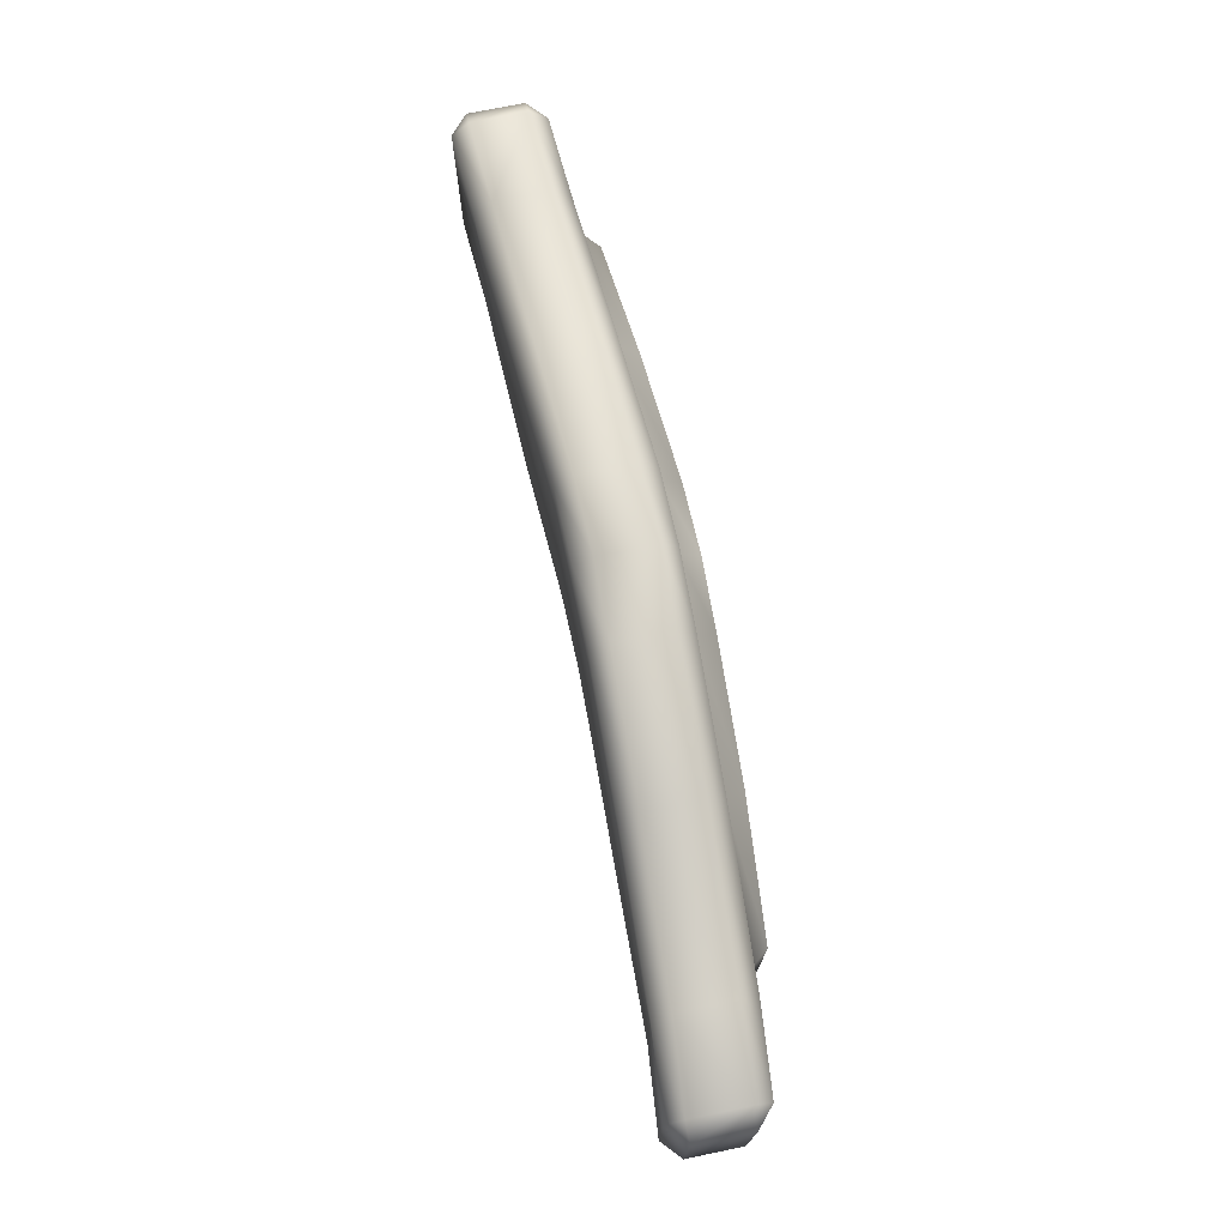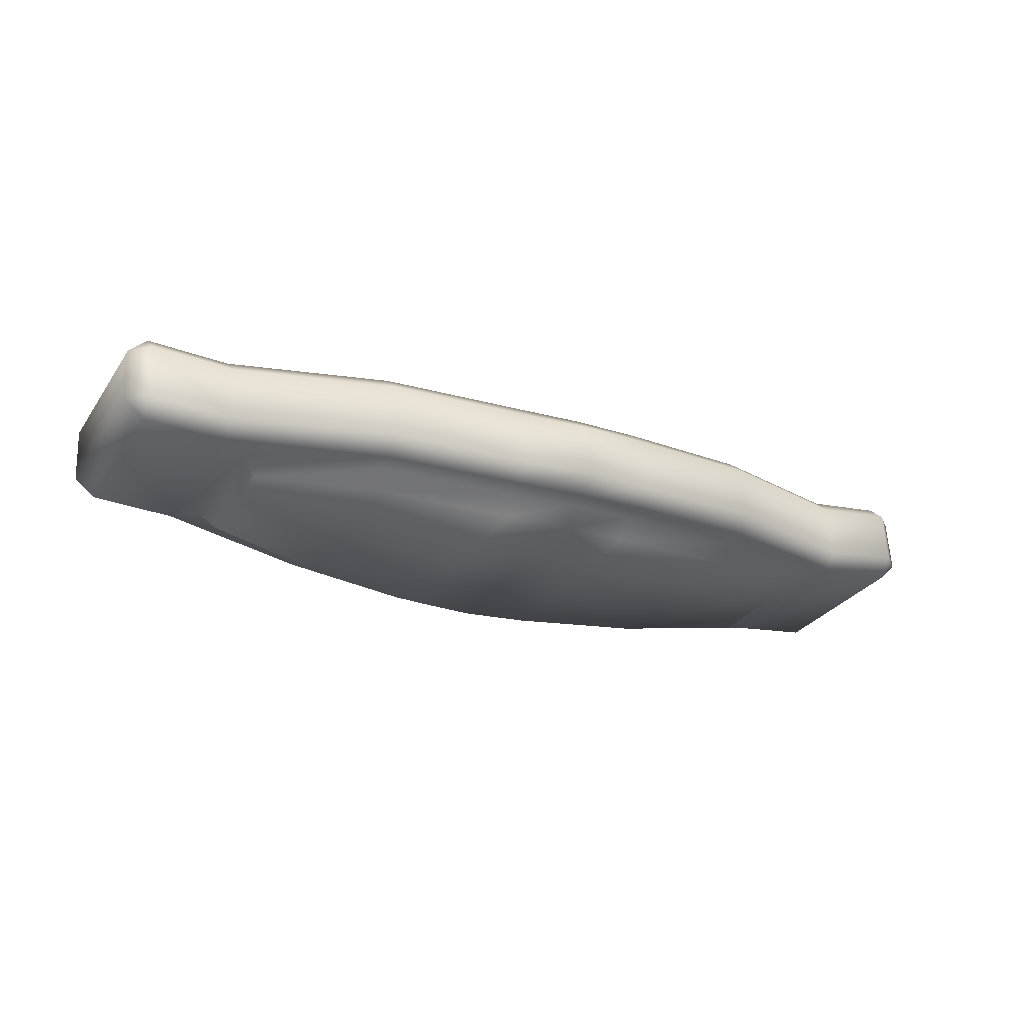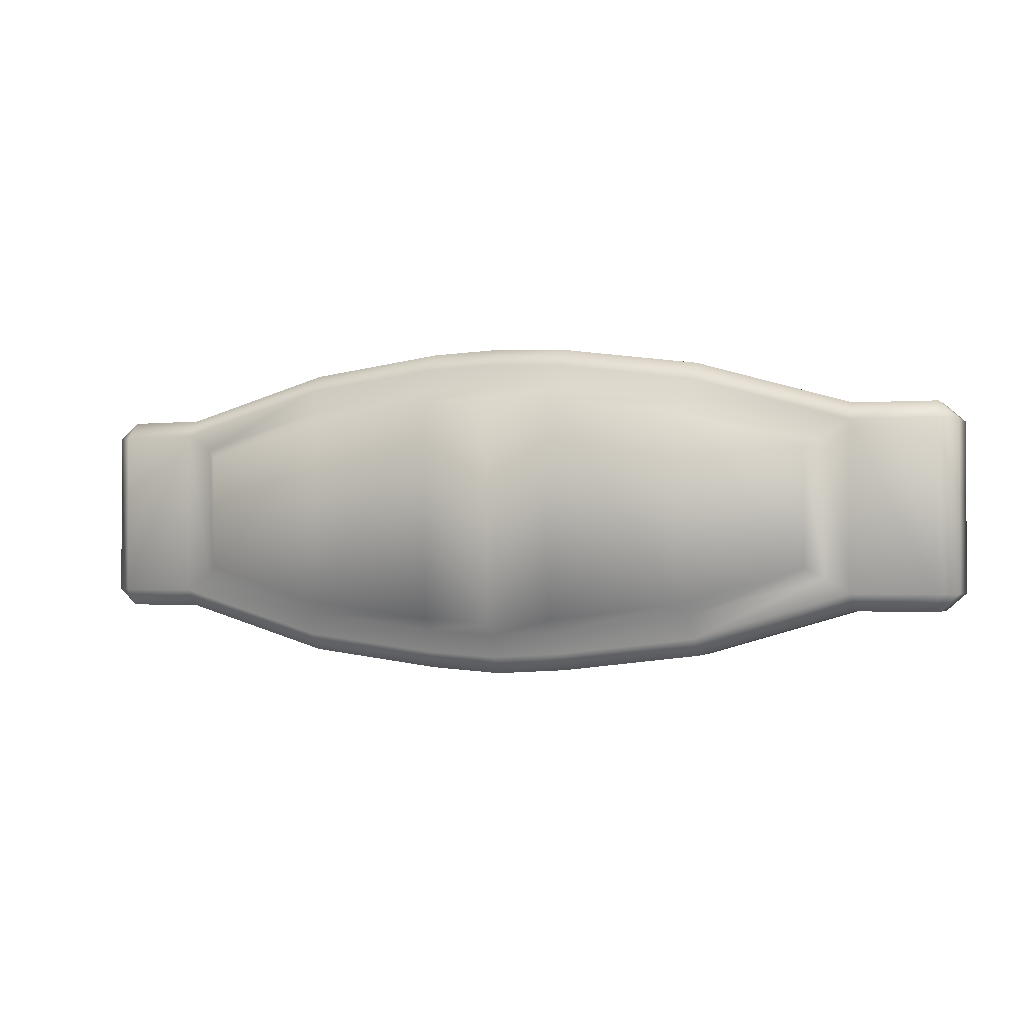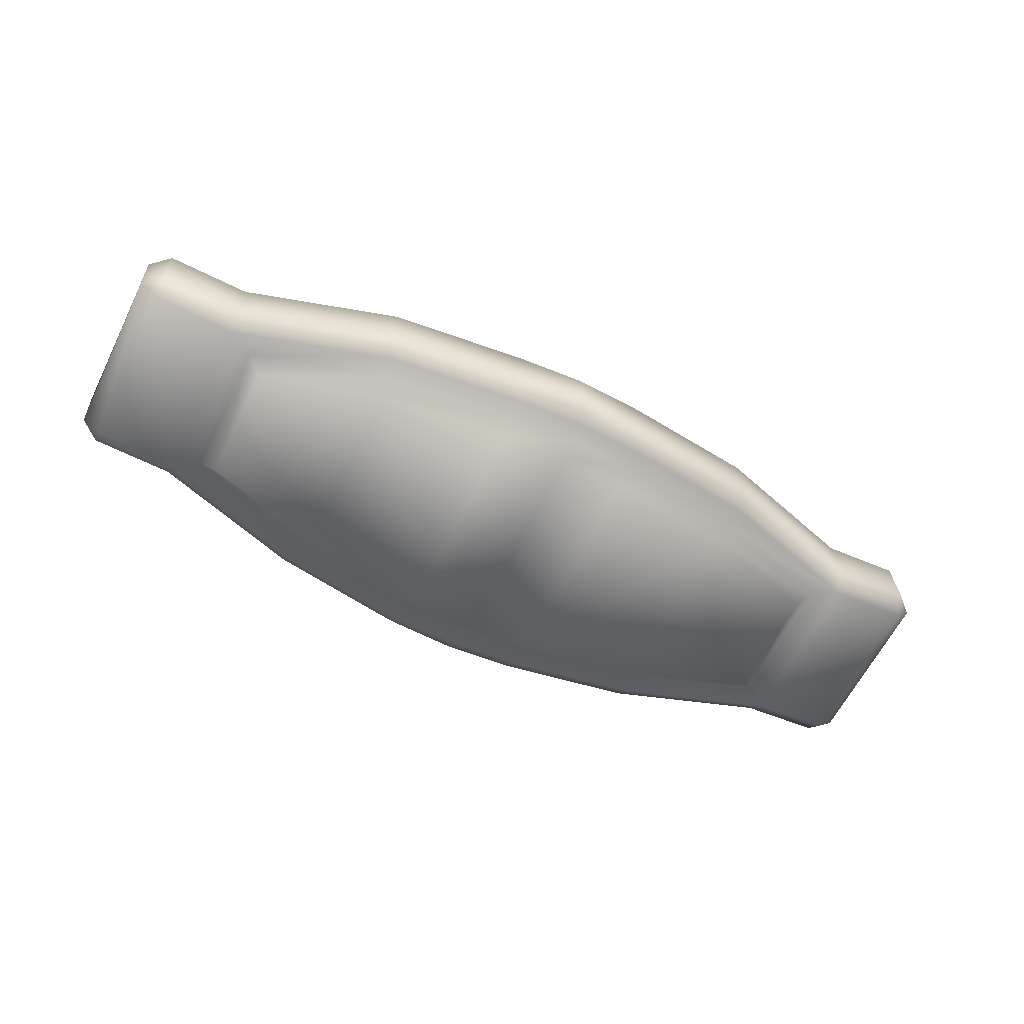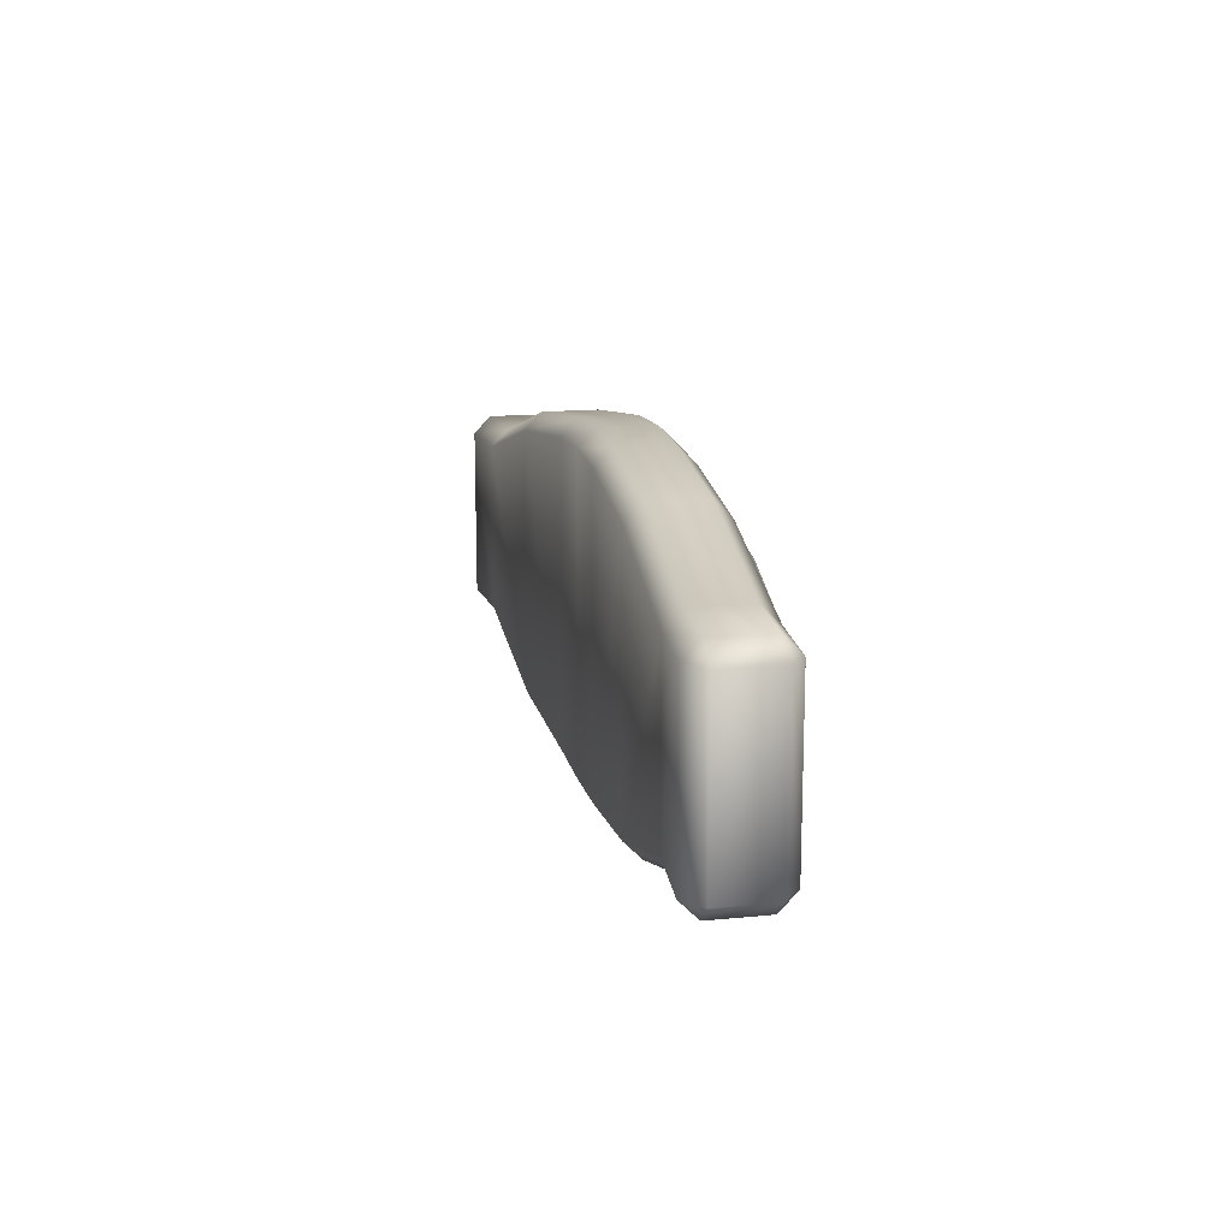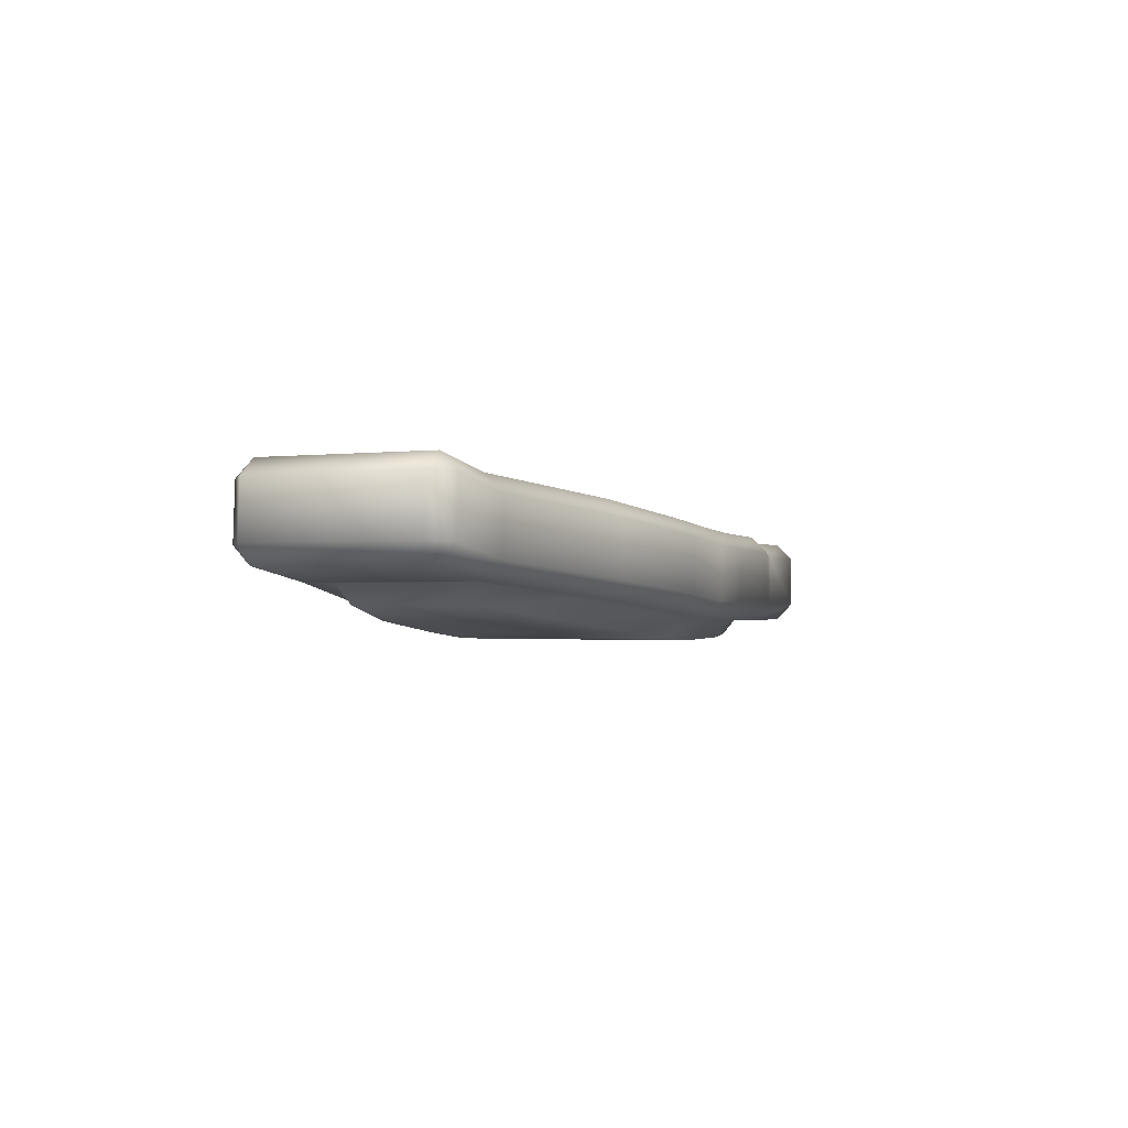
<metadata>
{"format":"obj","ext":"obj","renderer":"f3d","projection":"perspective","resolution":1024,"background":"white","views":[{"elev":72.7,"azim":75.2,"up":"+Y"},{"elev":-29.4,"azim":-27.9,"up":"+Z"},{"elev":-1.5,"azim":-162.7,"up":"+Y"},{"elev":-62.6,"azim":-26.6,"up":"+Z"},{"elev":15.0,"azim":74.8,"up":"+Y"},{"elev":-1.6,"azim":113.5,"up":"+Z"}]}
</metadata>
<code>
o mesh58/mesh58-geometry#mesh58-geometry
v -0.1451 0.1835 -0.6582
v -0.1794 0.1821 -0.6594
v -0.1451 0.04075 -0.6582
v -0.1447 0.1917 -0.6663
v -0.1794 0.04292 -0.6594
v -0.111 0.1821 -0.6555
v -0.1105 0.1903 -0.6637
v -0.1789 0.1903 -0.6676
v -0.2444 0.1737 -0.6588
v -0.1789 0.03473 -0.6676
v -0.111 0.04292 -0.6555
v -0.1432 0.1917 -0.6922
v -0.2444 0.05086 -0.6588
v -0.244 0.04262 -0.667
v -0.1447 0.03257 -0.6663
v -0.04582 0.182 -0.6581
v -0.04628 0.1737 -0.65
v -0.1091 0.1903 -0.6896
v -0.1775 0.1903 -0.6934
v -0.244 0.182 -0.667
v -0.3177 0.153 -0.6592
v -0.1775 0.03473 -0.6934
v -0.04438 0.182 -0.684
v -0.1105 0.03473 -0.6637
v -0.04628 0.05086 -0.65
v -0.1086 0.1821 -0.6977
v -0.1428 0.1835 -0.7003
v -0.2425 0.182 -0.6929
v -0.3177 0.0725 -0.6592
v -0.3172 0.06433 -0.6673
v -0.2425 0.04262 -0.6929
v -0.1432 0.03257 -0.6922
v 0.02852 0.1612 -0.6776
v 0.02707 0.1612 -0.6517
v -0.1091 0.03473 -0.6896
v 0.02662 0.153 -0.6436
v -0.04392 0.1737 -0.6922
v -0.177 0.1821 -0.7016
v -0.3158 0.1612 -0.6932
v -0.3172 0.1612 -0.6673
v -0.3567 0.153 -0.6587
v -0.2421 0.05086 -0.701
v -0.177 0.04292 -0.7016
v 0.02897 0.153 -0.6857
v -0.04582 0.04262 -0.6581
v 0.02662 0.0725 -0.6436
v -0.04661 0.1634 -0.6923
v -0.1098 0.1716 -0.6979
v -0.1428 0.1729 -0.7005
v -0.2421 0.1737 -0.701
v -0.3567 0.0725 -0.6587
v -0.3562 0.06433 -0.6669
v -0.3158 0.06433 -0.6932
v -0.3153 0.0725 -0.7013
v -0.1428 0.04075 -0.7003
v 0.06718 0.1612 -0.6719
v 0.06764 0.153 -0.6801
v 0.06574 0.1612 -0.6461
v -0.04438 0.04262 -0.684
v 0.06528 0.153 -0.6379
v 0.01706 0.1453 -0.6858
v -0.1759 0.1716 -0.7016
v -0.3153 0.153 -0.7013
v -0.3548 0.1612 -0.6927
v -0.3562 0.1612 -0.6669
v -0.3654 0.153 -0.6673
v -0.3034 0.08009 -0.7003
v -0.2393 0.06117 -0.7009
v -0.1758 0.05341 -0.7016
v -0.1086 0.04292 -0.6977
v 0.06764 0.0725 -0.6801
v 0.02707 0.06433 -0.6517
v 0.06528 0.0725 -0.6379
v 0.01706 0.08009 -0.6858
v 0.01009 0.1409 -0.695
v -0.04821 0.1575 -0.7015
v -0.1103 0.1655 -0.7071
v -0.1423 0.1668 -0.7097
v -0.2394 0.1634 -0.7009
v -0.3654 0.0725 -0.6673
v -0.3548 0.06433 -0.6927
v -0.3543 0.0725 -0.7009
v -0.3034 0.1453 -0.7003
v -0.1428 0.05132 -0.7005
v 0.07495 0.153 -0.6456
v 0.0764 0.153 -0.6715
v 0.02897 0.0725 -0.6857
v -0.04392 0.05086 -0.6922
v 0.02852 0.06433 -0.6776
v 0.07495 0.0725 -0.6456
v 0.01009 0.08448 -0.695
v -0.1742 0.1655 -0.7107
v -0.3543 0.153 -0.7009
v -0.364 0.153 -0.6932
v -0.2955 0.1409 -0.7087
v -0.2955 0.08448 -0.7087
v -0.2366 0.06712 -0.7099
v -0.174 0.05946 -0.7107
v -0.1099 0.05341 -0.6979
v 0.0764 0.0725 -0.6715
v 0.06718 0.06433 -0.6719
v 0.06574 0.06433 -0.6461
v -0.04665 0.06117 -0.6923
v -0.04826 0.06712 -0.7015
v -0.1423 0.05742 -0.7097
v -0.2367 0.1575 -0.7099
v -0.364 0.0725 -0.6932
v -0.1105 0.05946 -0.7071
f 1 2 3
f 3 2 1
f 1 4 2
f 2 4 1
f 3 2 5
f 5 2 3
f 6 1 3
f 3 1 6
f 7 4 1
f 1 4 7
f 2 4 8
f 8 4 2
f 2 9 5
f 5 9 2
f 3 5 10
f 10 5 3
f 7 1 6
f 6 1 7
f 6 3 11
f 11 3 6
f 7 12 4
f 4 12 7
f 4 12 8
f 8 12 4
f 9 2 8
f 8 2 9
f 5 9 13
f 13 9 5
f 10 5 14
f 14 5 10
f 15 3 10
f 10 3 15
f 16 7 6
f 6 7 16
f 11 3 15
f 15 3 11
f 17 6 11
f 11 6 17
f 7 18 12
f 12 18 7
f 8 12 19
f 19 12 8
f 8 20 9
f 9 20 8
f 9 21 13
f 13 21 9
f 5 13 14
f 14 13 5
f 14 22 10
f 10 22 14
f 15 10 22
f 22 10 15
f 16 23 7
f 7 23 16
f 16 6 17
f 17 6 16
f 24 11 15
f 15 11 24
f 17 11 25
f 25 11 17
f 7 23 18
f 18 23 7
f 18 26 12
f 12 26 18
f 27 19 12
f 12 19 27
f 8 19 28
f 28 19 8
f 20 8 28
f 28 8 20
f 20 21 9
f 9 21 20
f 13 21 29
f 29 21 13
f 14 13 30
f 30 13 14
f 14 31 22
f 22 31 14
f 15 22 32
f 32 22 15
f 16 33 23
f 23 33 16
f 34 16 17
f 17 16 34
f 25 11 24
f 24 11 25
f 24 15 35
f 35 15 24
f 36 17 25
f 25 17 36
f 37 18 23
f 23 18 37
f 18 37 26
f 26 37 18
f 12 26 27
f 27 26 12
f 27 38 19
f 19 38 27
f 38 28 19
f 19 28 38
f 20 28 39
f 39 28 20
f 21 20 40
f 40 20 21
f 21 41 29
f 29 41 21
f 29 30 13
f 13 30 29
f 30 31 14
f 14 31 30
f 22 31 42
f 42 31 22
f 32 22 43
f 43 22 32
f 15 32 35
f 35 32 15
f 34 33 16
f 16 33 34
f 33 44 23
f 23 44 33
f 34 17 36
f 36 17 34
f 45 25 24
f 24 25 45
f 45 24 35
f 35 24 45
f 36 25 46
f 46 25 36
f 44 37 23
f 23 37 44
f 37 47 26
f 26 47 37
f 26 48 27
f 27 48 26
f 49 38 27
f 27 38 49
f 38 50 28
f 28 50 38
f 50 39 28
f 28 39 50
f 40 20 39
f 39 20 40
f 40 41 21
f 21 41 40
f 29 41 51
f 51 41 29
f 30 29 52
f 52 29 30
f 30 53 31
f 31 53 30
f 42 31 54
f 54 31 42
f 43 22 42
f 42 22 43
f 55 32 43
f 43 32 55
f 35 32 55
f 55 32 35
f 34 56 33
f 33 56 34
f 33 57 44
f 44 57 33
f 36 58 34
f 34 58 36
f 46 25 45
f 45 25 46
f 45 35 59
f 59 35 45
f 60 36 46
f 46 36 60
f 44 61 37
f 37 61 44
f 61 47 37
f 37 47 61
f 47 48 26
f 26 48 47
f 48 49 27
f 27 49 48
f 49 62 38
f 38 62 49
f 62 50 38
f 38 50 62
f 50 63 39
f 39 63 50
f 40 39 64
f 64 39 40
f 40 65 41
f 41 65 40
f 41 66 51
f 51 66 41
f 29 51 52
f 52 51 29
f 52 53 30
f 30 53 52
f 31 53 54
f 54 53 31
f 42 54 67
f 67 54 42
f 43 42 68
f 68 42 43
f 55 43 69
f 69 43 55
f 35 55 70
f 70 55 35
f 58 56 34
f 34 56 58
f 56 57 33
f 33 57 56
f 57 71 44
f 44 71 57
f 60 58 36
f 36 58 60
f 72 46 45
f 45 46 72
f 59 35 70
f 70 35 59
f 72 45 59
f 59 45 72
f 60 46 73
f 73 46 60
f 44 74 61
f 61 74 44
f 61 75 47
f 47 75 61
f 47 76 48
f 48 76 47
f 48 77 49
f 49 77 48
f 49 78 62
f 62 78 49
f 62 79 50
f 50 79 62
f 79 63 50
f 50 63 79
f 63 64 39
f 39 64 63
f 65 40 64
f 64 40 65
f 41 65 66
f 66 65 41
f 51 66 80
f 80 66 51
f 51 80 52
f 52 80 51
f 52 81 53
f 53 81 52
f 54 53 82
f 82 53 54
f 67 54 83
f 83 54 67
f 68 42 67
f 67 42 68
f 69 43 68
f 68 43 69
f 84 55 69
f 69 55 84
f 70 55 84
f 84 55 70
f 85 56 58
f 58 56 85
f 86 57 56
f 56 57 86
f 86 71 57
f 57 71 86
f 71 87 44
f 44 87 71
f 85 58 60
f 60 58 85
f 73 46 72
f 72 46 73
f 88 59 70
f 70 59 88
f 72 59 89
f 89 59 72
f 90 60 73
f 73 60 90
f 87 74 44
f 44 74 87
f 61 74 91
f 91 74 61
f 61 91 75
f 75 91 61
f 47 75 76
f 76 75 47
f 48 76 77
f 77 76 48
f 49 77 78
f 78 77 49
f 62 78 92
f 92 78 62
f 79 62 92
f 92 62 79
f 79 83 63
f 63 83 79
f 63 93 64
f 64 93 63
f 65 64 94
f 94 64 65
f 65 94 66
f 66 94 65
f 94 80 66
f 66 80 94
f 52 80 81
f 81 80 52
f 53 81 82
f 82 81 53
f 54 82 63
f 63 82 54
f 83 54 63
f 63 54 83
f 83 95 67
f 67 95 83
f 67 96 68
f 68 96 67
f 68 97 69
f 69 97 68
f 84 69 98
f 98 69 84
f 70 84 99
f 99 84 70
f 85 86 56
f 56 86 85
f 100 71 86
f 86 71 100
f 101 87 71
f 71 87 101
f 85 60 90
f 90 60 85
f 73 72 102
f 102 72 73
f 89 59 88
f 88 59 89
f 88 70 99
f 99 70 88
f 102 72 89
f 89 72 102
f 90 73 102
f 102 73 90
f 87 103 74
f 74 103 87
f 74 104 91
f 91 104 74
f 91 76 75
f 75 76 91
f 76 104 77
f 77 104 76
f 77 105 78
f 78 105 77
f 78 105 92
f 92 105 78
f 79 92 106
f 106 92 79
f 83 79 106
f 106 79 83
f 63 82 93
f 93 82 63
f 93 94 64
f 64 94 93
f 94 107 80
f 80 107 94
f 80 107 81
f 81 107 80
f 82 81 107
f 107 81 82
f 83 106 95
f 95 106 83
f 95 96 67
f 67 96 95
f 68 96 97
f 97 96 68
f 69 97 98
f 98 97 69
f 84 98 105
f 105 98 84
f 99 84 105
f 105 84 99
f 85 90 86
f 86 90 85
f 100 101 71
f 71 101 100
f 86 90 100
f 100 90 86
f 101 89 87
f 87 89 101
f 89 88 87
f 87 88 89
f 88 99 103
f 103 99 88
f 102 89 101
f 101 89 102
f 90 102 100
f 100 102 90
f 87 88 103
f 103 88 87
f 74 103 104
f 104 103 74
f 91 104 76
f 76 104 91
f 104 108 77
f 77 108 104
f 77 108 105
f 105 108 77
f 105 98 92
f 92 98 105
f 92 97 106
f 106 97 92
f 82 107 93
f 93 107 82
f 93 107 94
f 94 107 93
f 106 96 95
f 95 96 106
f 97 96 106
f 106 96 97
f 98 97 92
f 92 97 98
f 99 105 108
f 108 105 99
f 102 101 100
f 100 101 102
f 103 99 108
f 108 99 103
f 103 108 104
f 104 108 103

</code>
